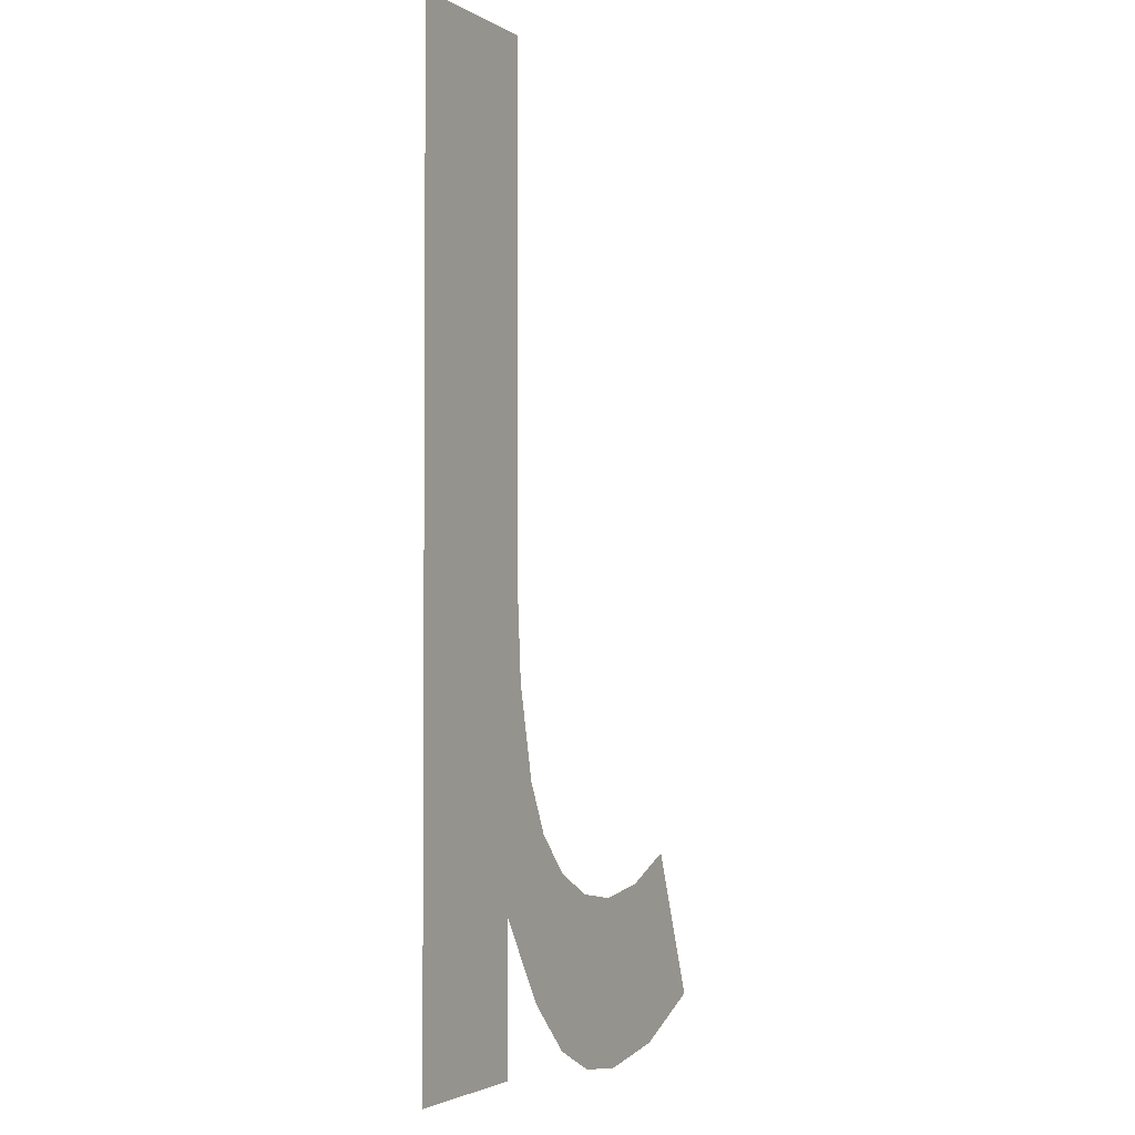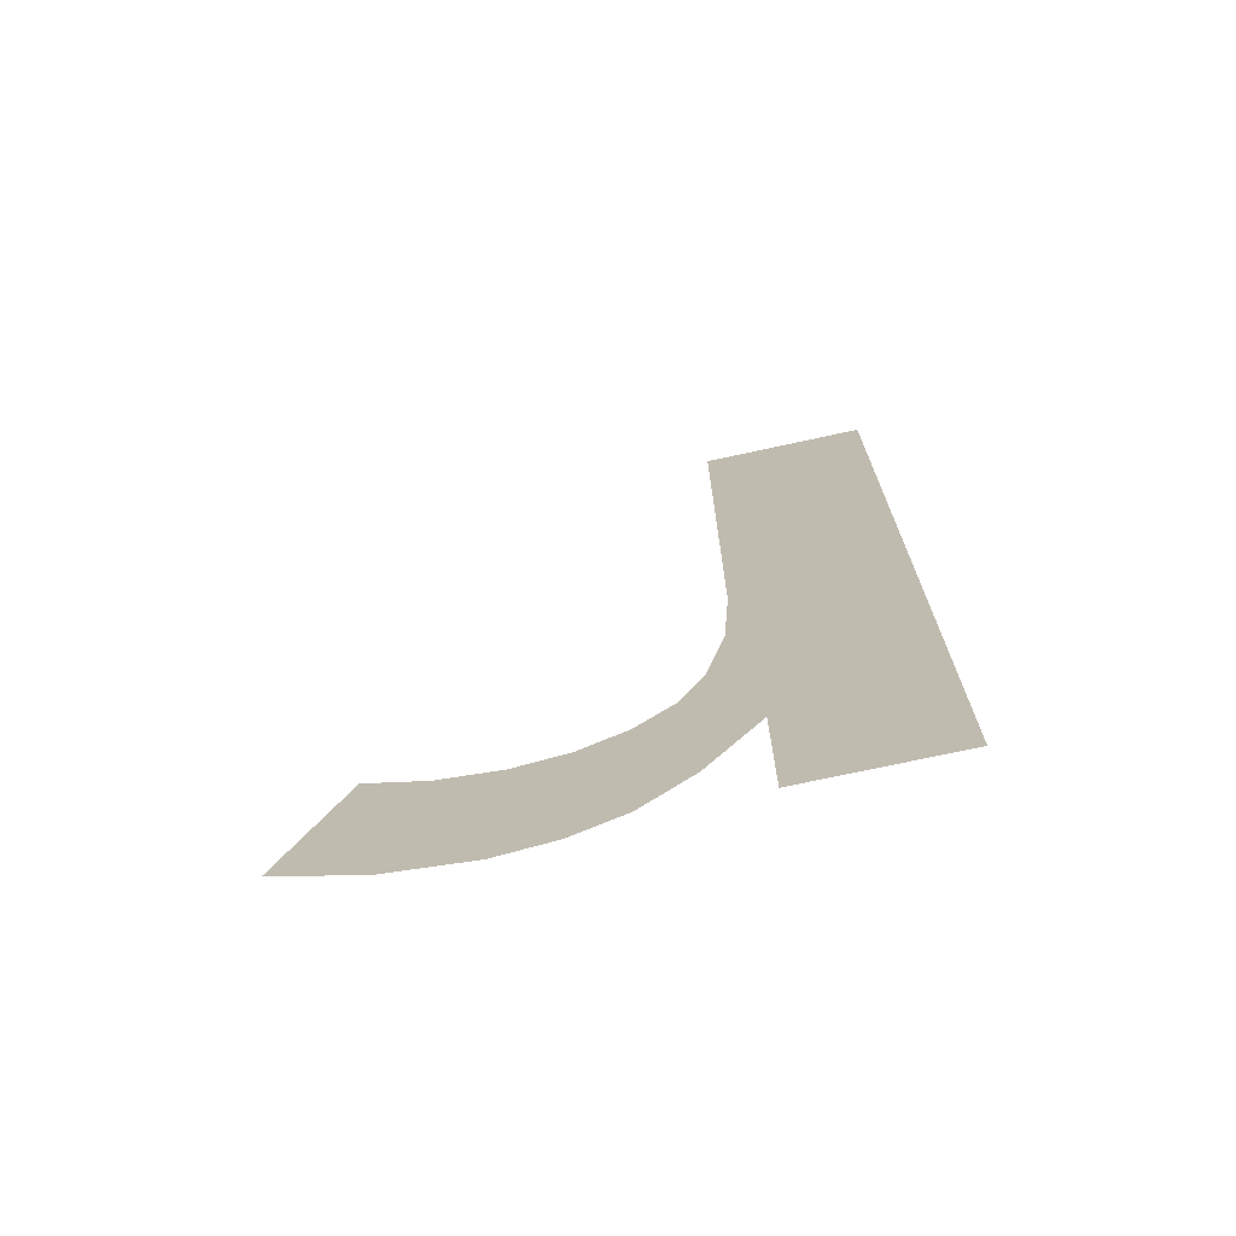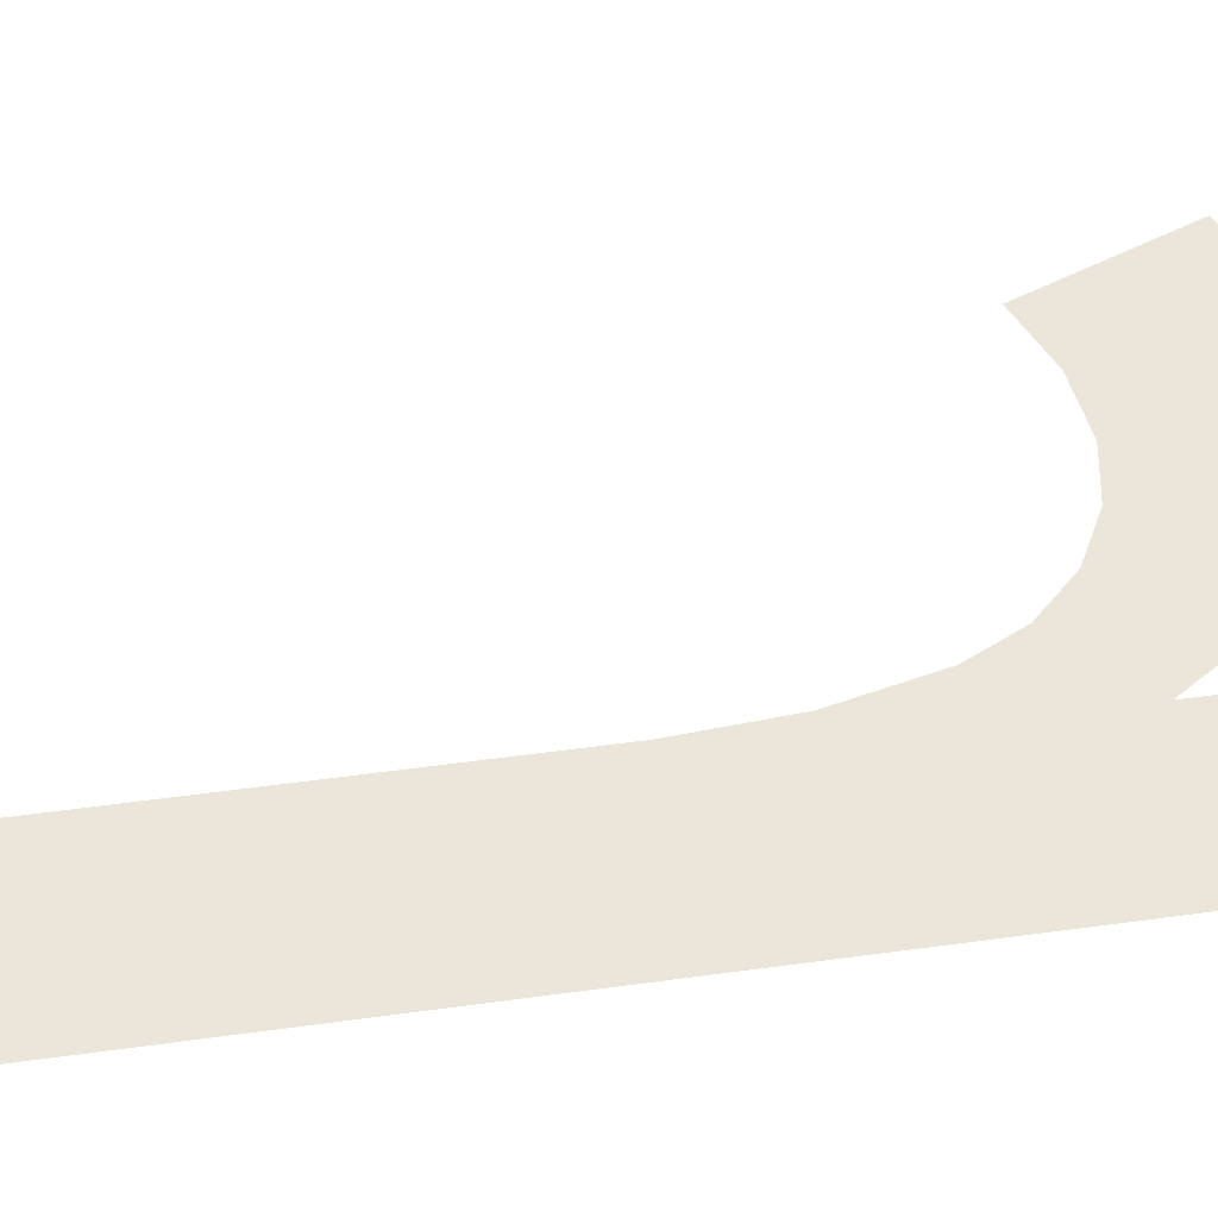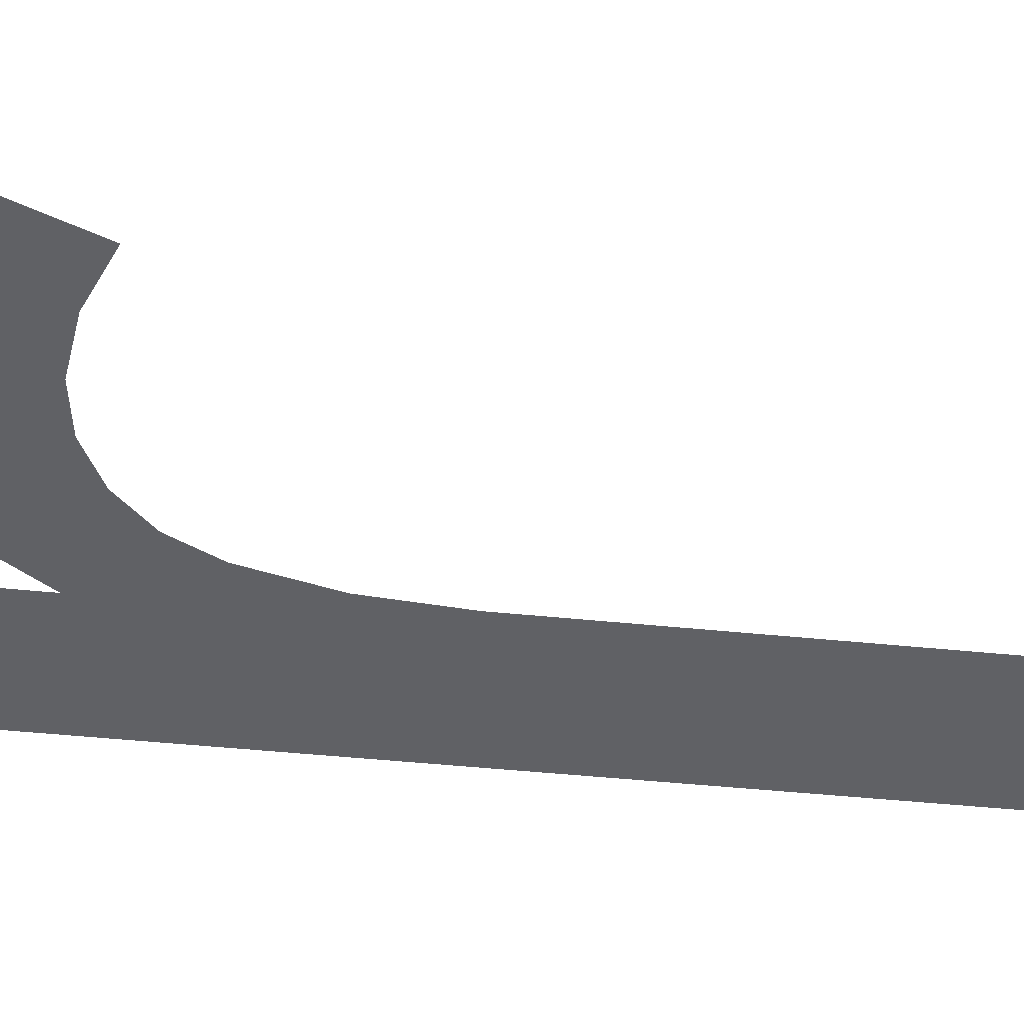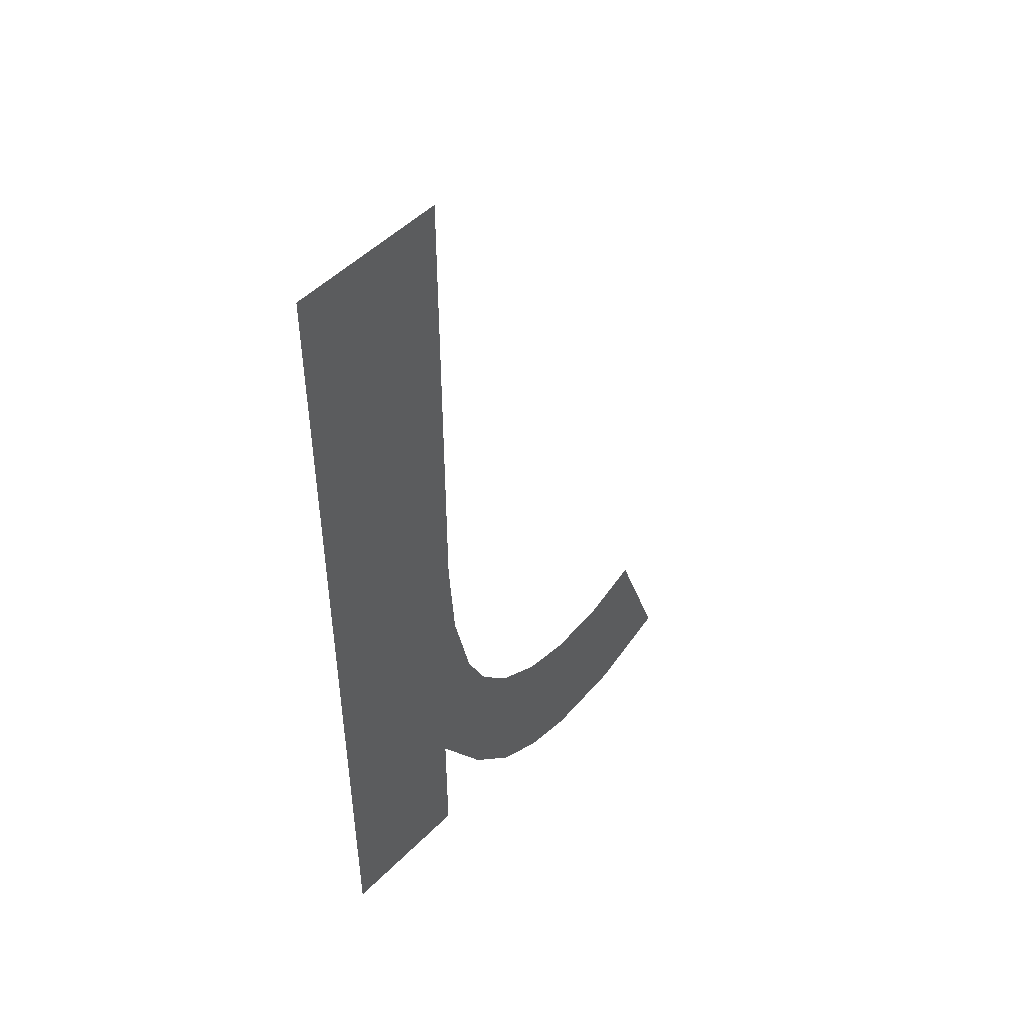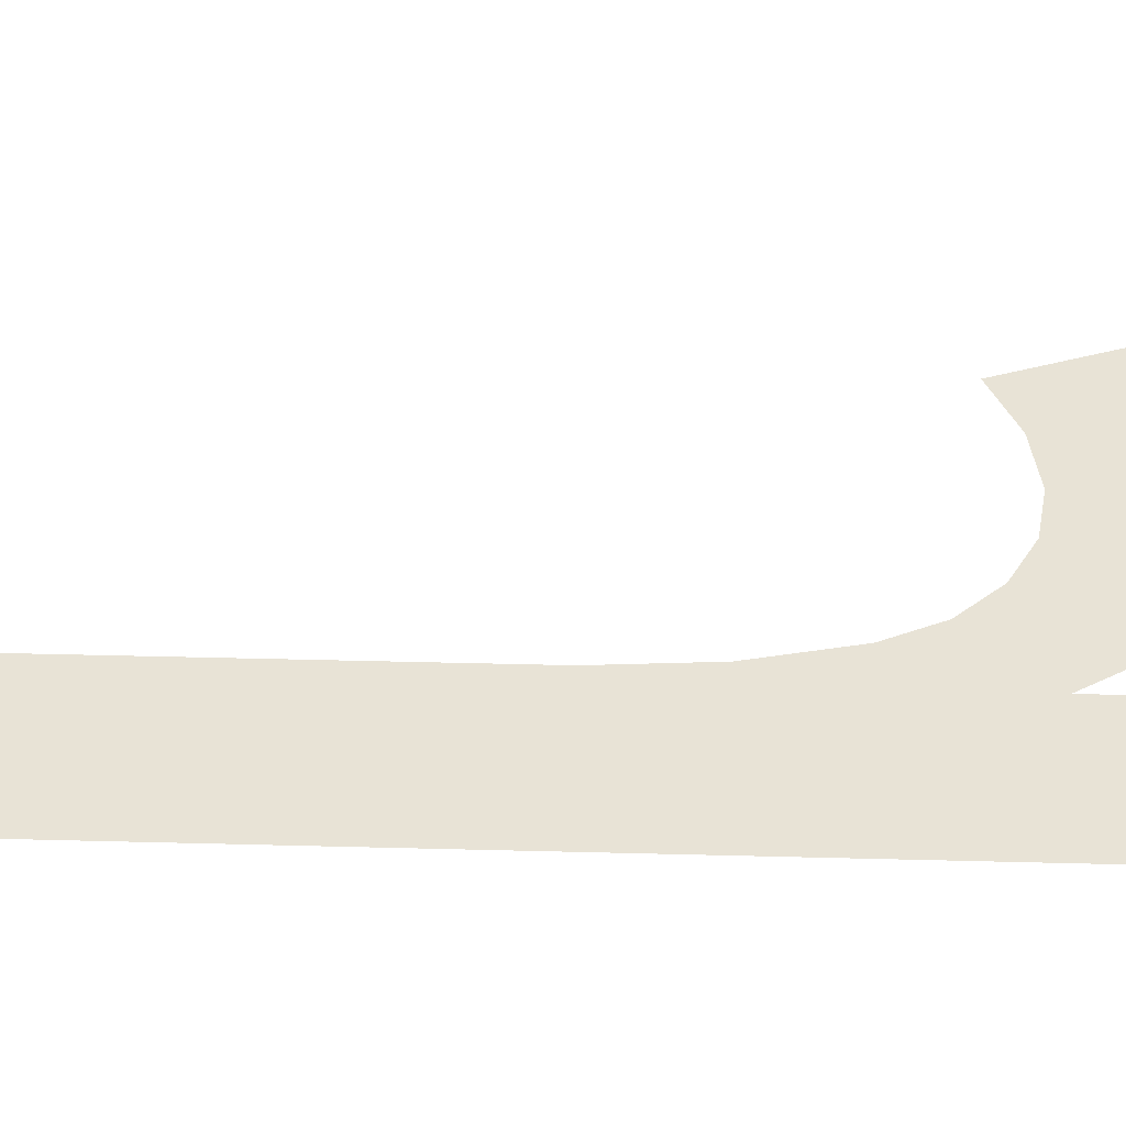
<metadata>
{"format":"obj","ext":"obj","renderer":"f3d","projection":"perspective","resolution":1024,"background":"white","views":[{"elev":-2.5,"azim":118.1,"up":"+Z"},{"elev":-72.5,"azim":12.3,"up":"+Z"},{"elev":54.2,"azim":81.8,"up":"+Y"},{"elev":-50.1,"azim":-96.3,"up":"+Y"},{"elev":49.7,"azim":132.4,"up":"+Z"},{"elev":41.4,"azim":91.8,"up":"+Y"}]}
</metadata>
<code>
o mesh67/mesh67-geometry#mesh67-geometry
v 0.1807 -0.2115 0.197
v 0.1804 -0.2115 0.1999
v 0.1805 -0.2115 0.2012
v 0.18 -0.2115 0.1959
v 0.1805 -0.2115 0.208
v 0.1802 -0.2115 0.1987
v 0.1827 -0.2115 0.208
v 0.1798 -0.2115 0.198
v 0.1807 -0.2115 0.1951
v 0.1793 -0.2115 0.1952
v 0.1827 -0.2115 0.1951
v 0.1793 -0.2115 0.1975
v 0.1787 -0.2115 0.1949
v 0.1787 -0.2115 0.1971
v 0.1781 -0.2115 0.197
v 0.1779 -0.2115 0.1948
v 0.1772 -0.2115 0.1972
v 0.1768 -0.2115 0.1949
v 0.1764 -0.2115 0.1975
v 0.1757 -0.2115 0.1955
f 1 2 3
f 2 1 4
f 3 2 1
f 4 1 2
f 5 1 3
f 3 1 5
f 2 4 6
f 6 4 2
f 7 1 5
f 5 1 7
f 6 4 8
f 8 4 6
f 7 9 1
f 1 9 7
f 8 4 10
f 10 4 8
f 9 7 11
f 11 7 9
f 8 10 12
f 12 10 8
f 12 10 13
f 13 10 12
f 12 13 14
f 14 13 12
f 14 13 15
f 15 13 14
f 15 13 16
f 16 13 15
f 15 16 17
f 17 16 15
f 17 16 18
f 18 16 17
f 17 18 19
f 19 18 17
f 19 18 20
f 20 18 19

</code>
